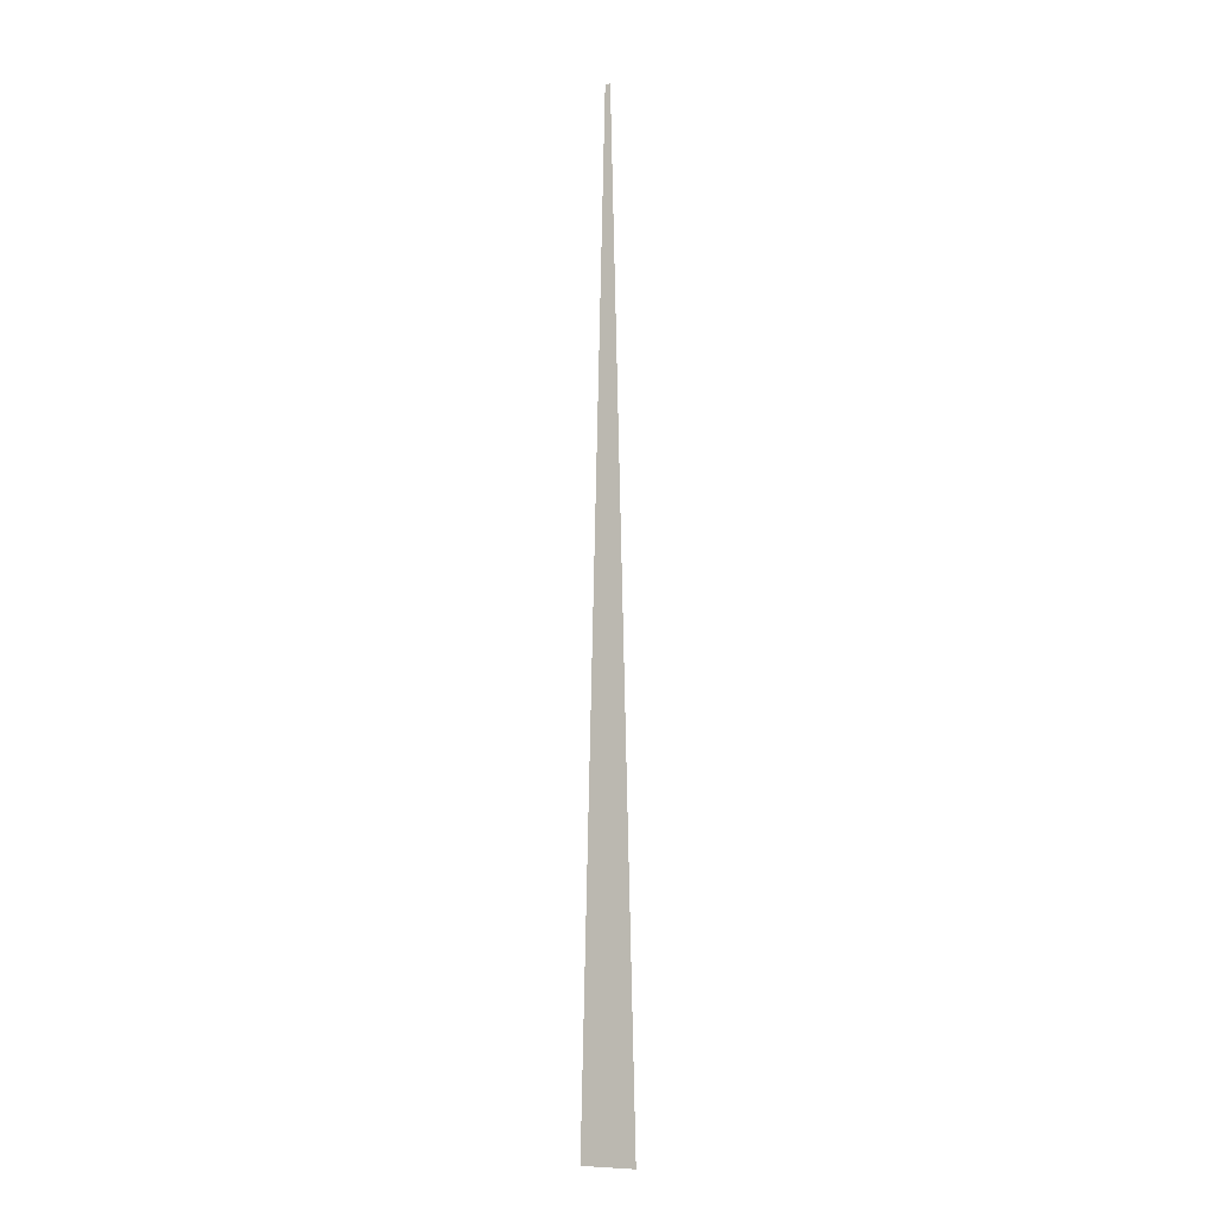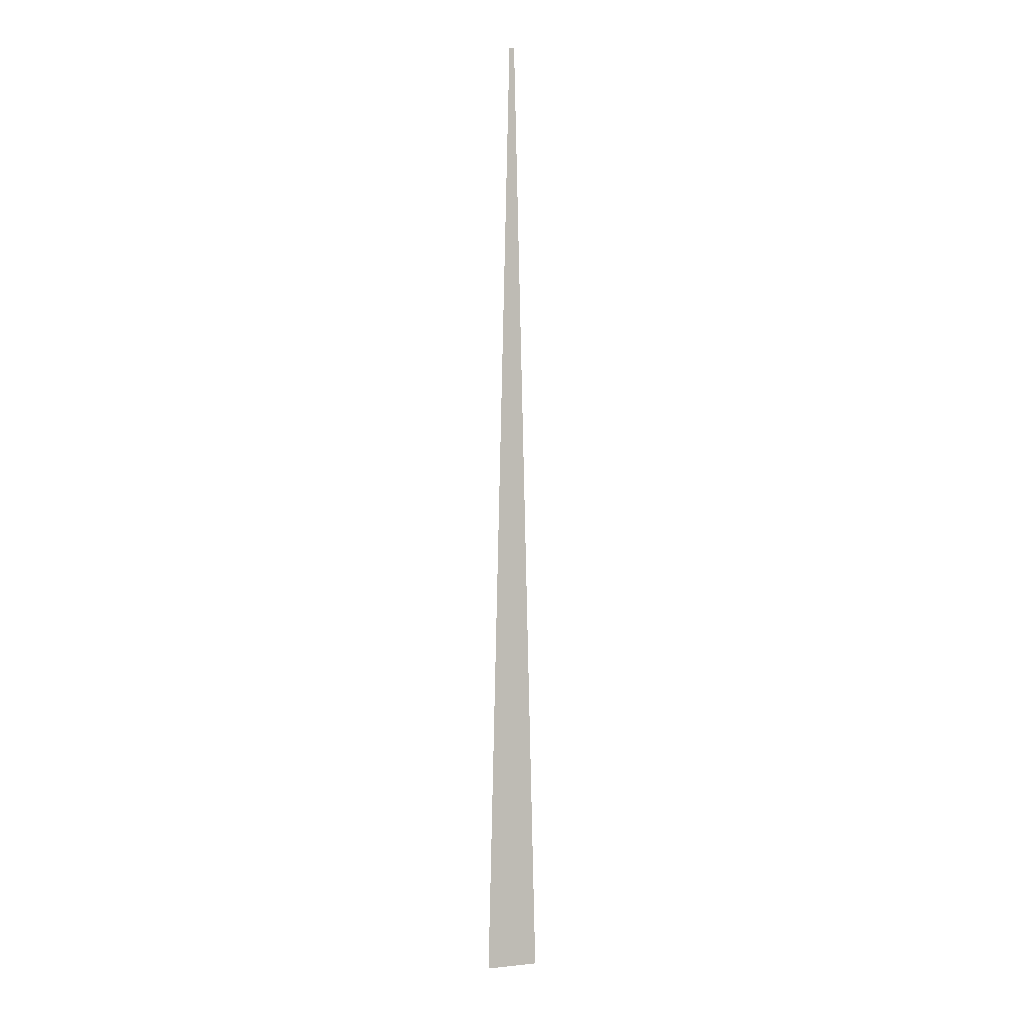
<metadata>
{"format":"obj","ext":"obj","renderer":"f3d","projection":"perspective","resolution":1024,"background":"white","views":[{"elev":-7.3,"azim":-154.8,"up":"+Z"},{"elev":2.5,"azim":159.9,"up":"+Z"}]}
</metadata>
<code>
v  1.359 -0.2501 -16
v  1.75 -0.25 -32
v  -1.75 -0.25 -32
v  -1.35 -0.2501 -16
v  0.9682 -0.2502 -0
v  -0.9499 -0.2502 -0
v  0.5772 -0.2504 16
v  -0.5499 -0.2504 16
v  0.1863 -0.2505 32
v  -0.1499 -0.2505 32
g Plane005
f 1 2 3 4
f 5 1 4 6
f 7 5 6 8
f 9 7 8 10

</code>
